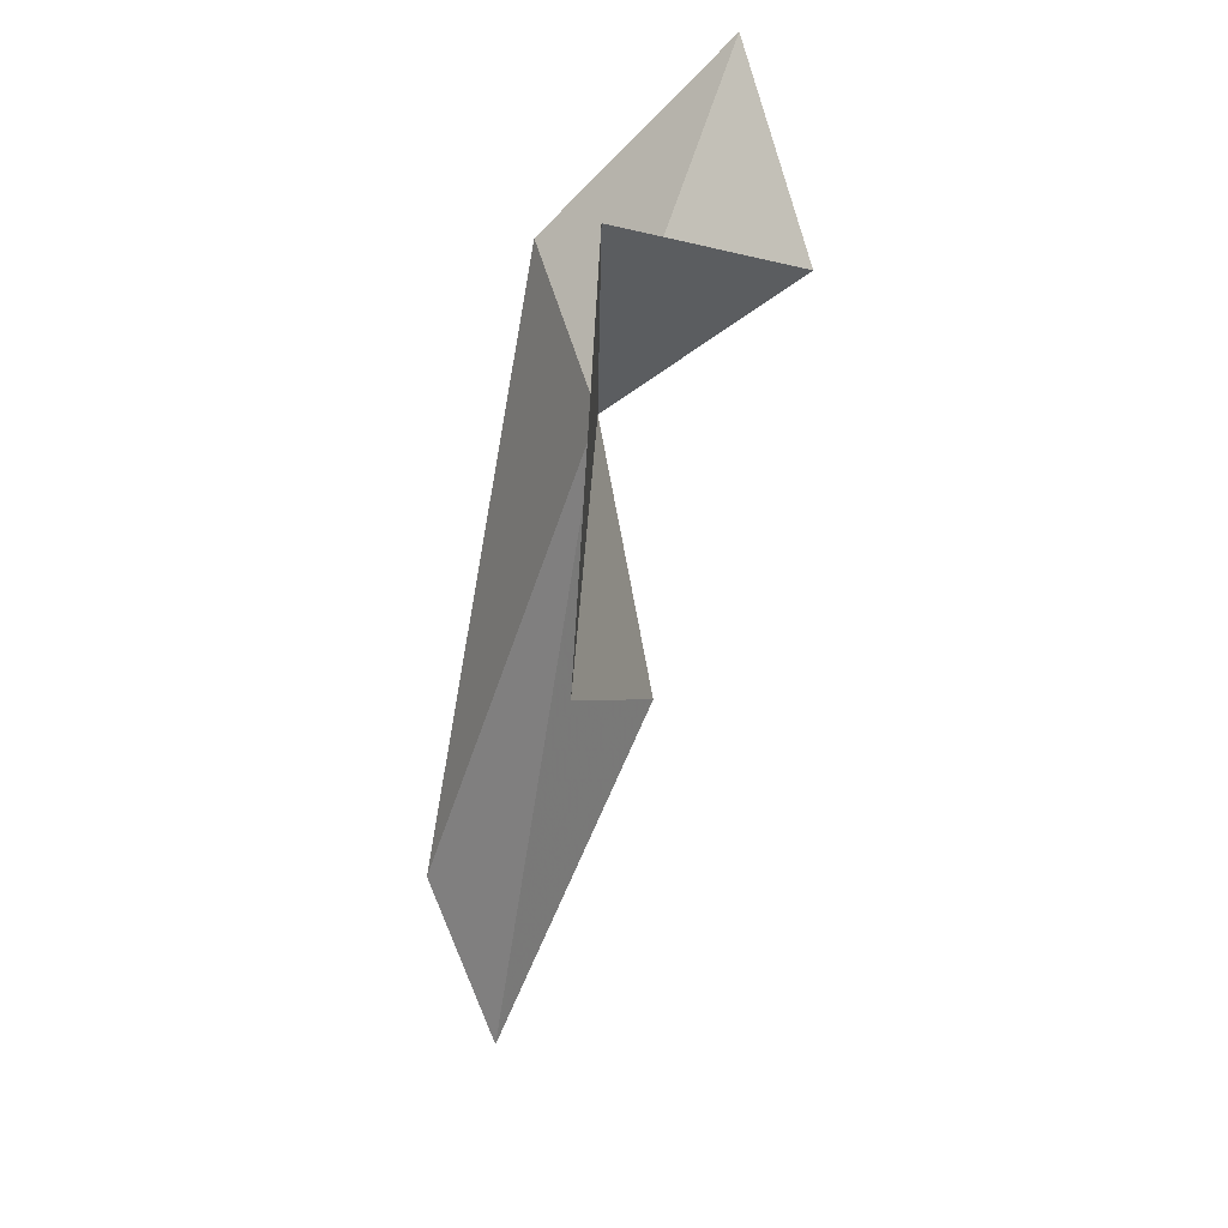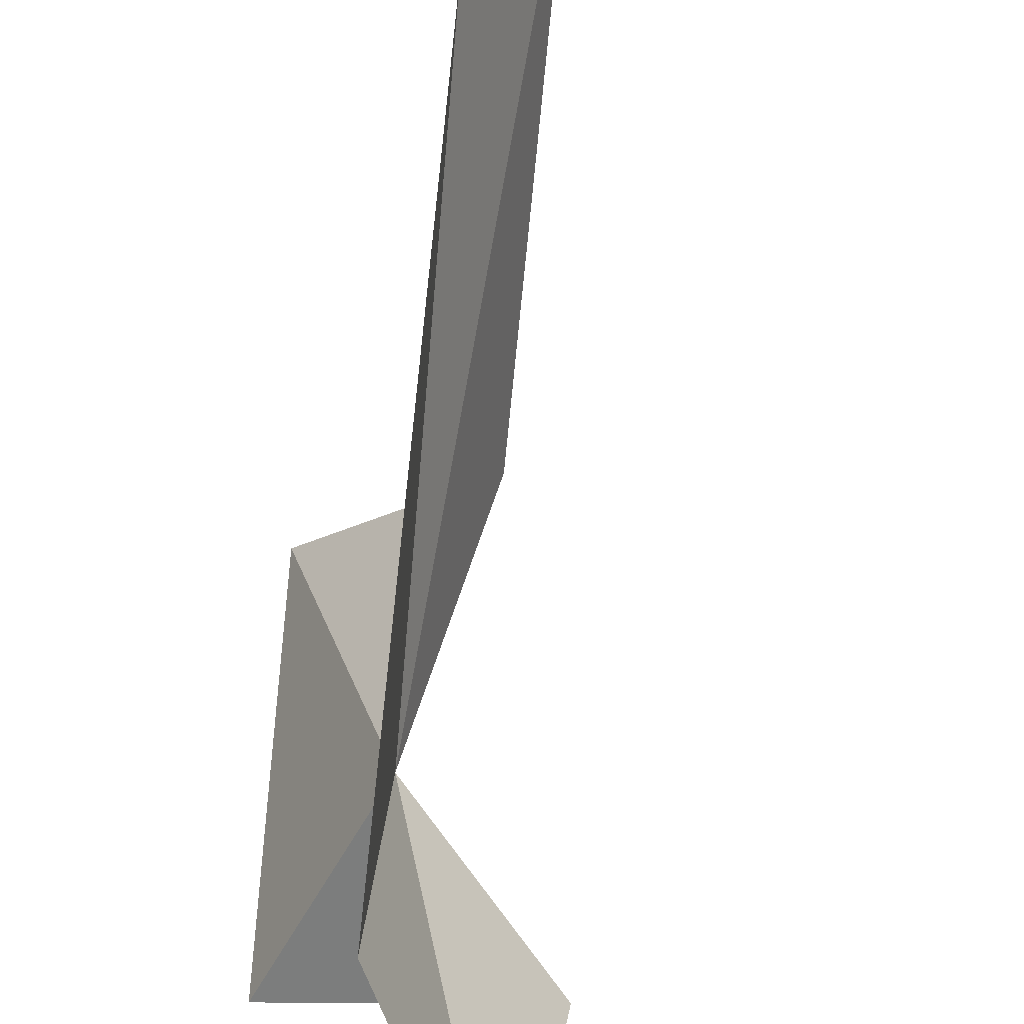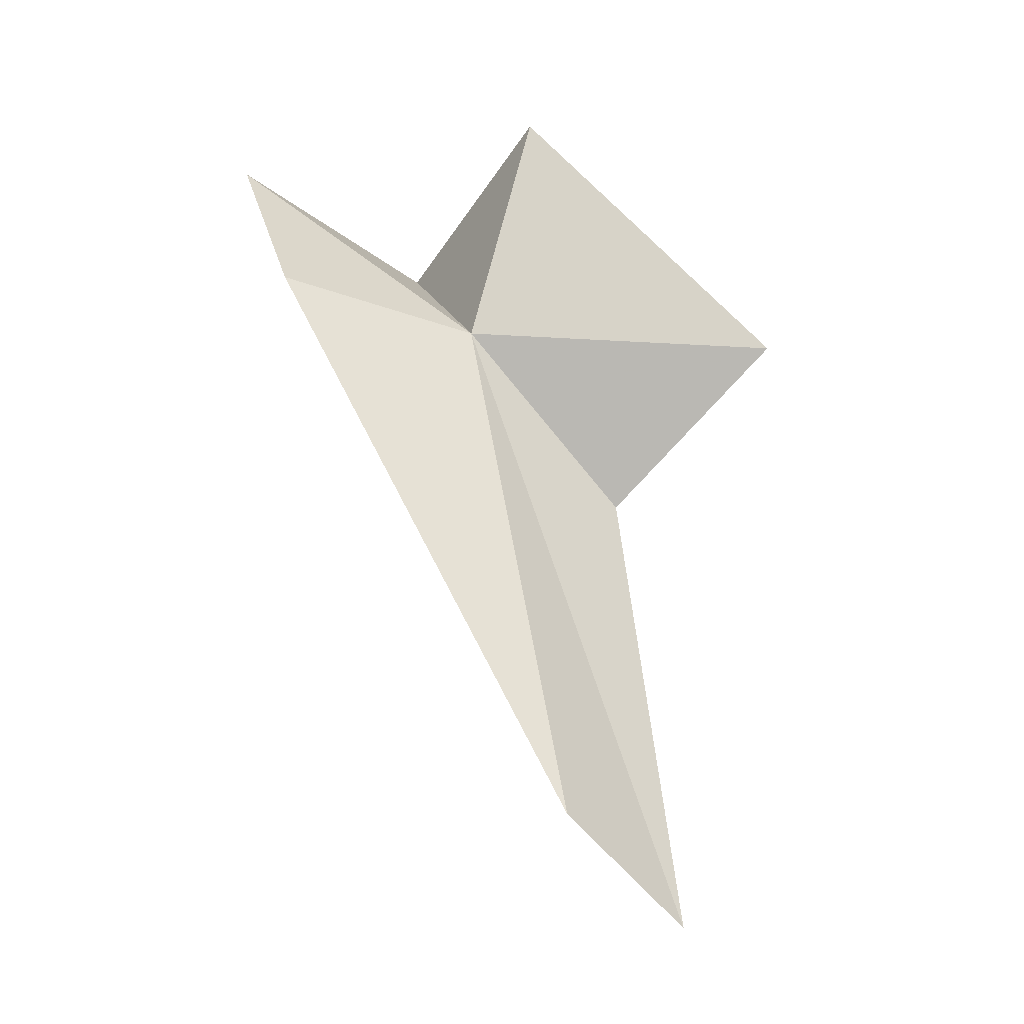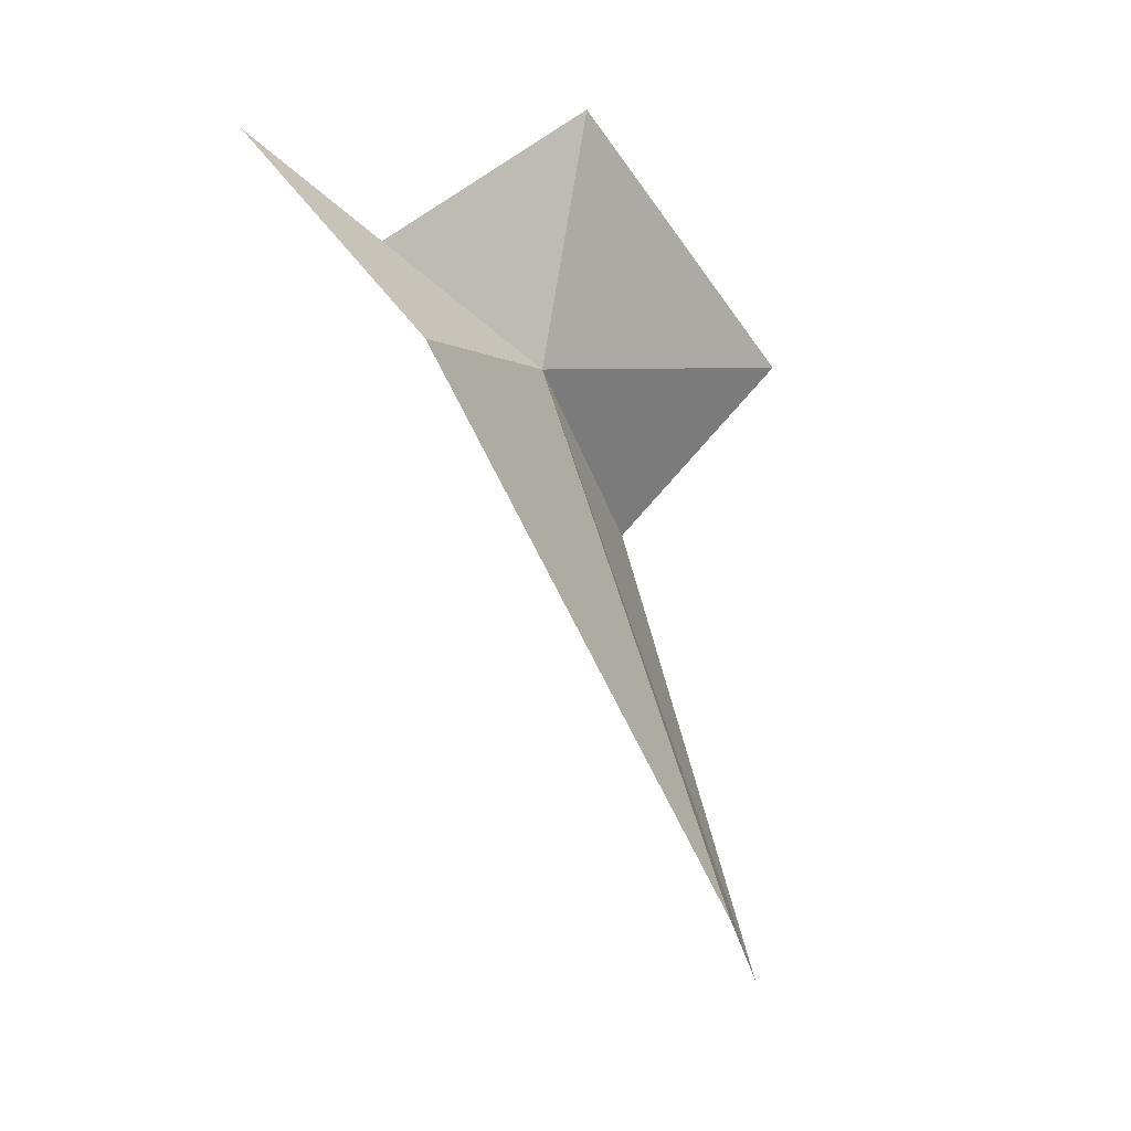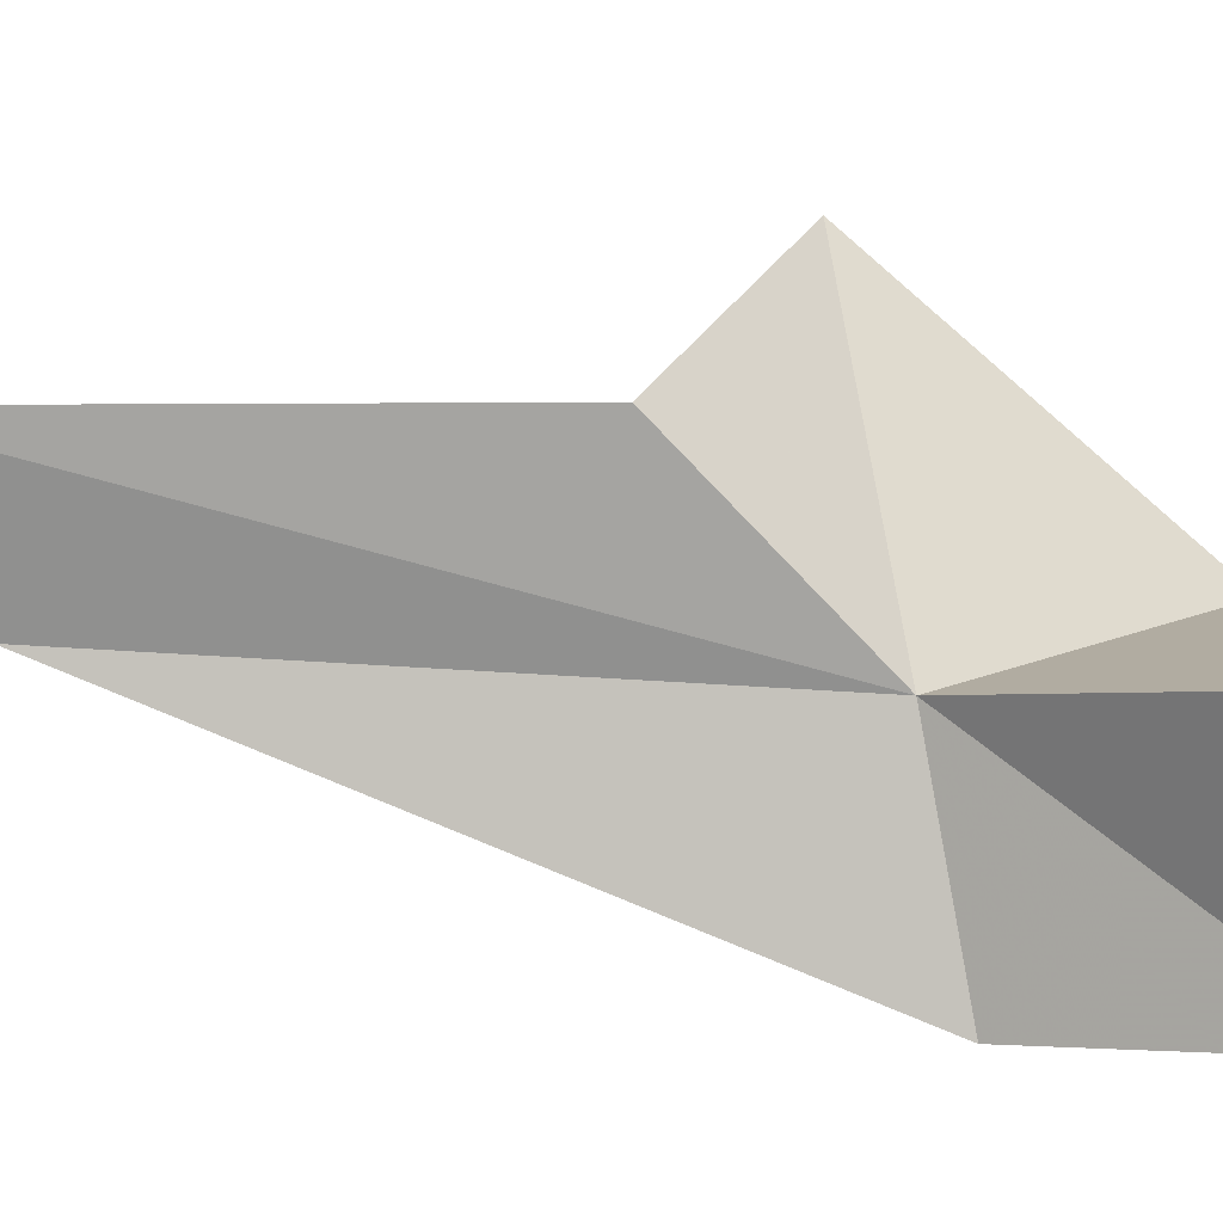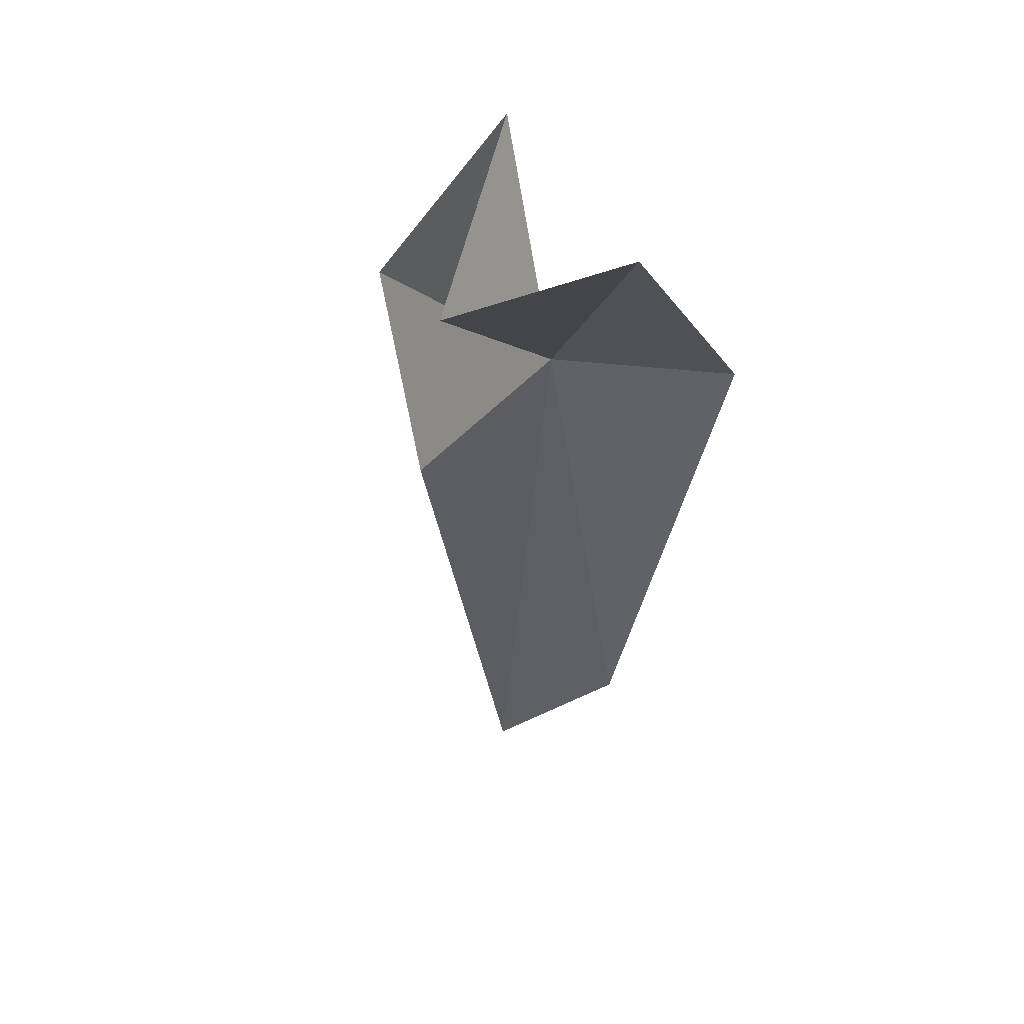
<metadata>
{"format":"obj","ext":"obj","renderer":"f3d","projection":"perspective","resolution":1024,"background":"white","views":[{"elev":44.5,"azim":163.8,"up":"+Z"},{"elev":-71.1,"azim":155.3,"up":"+Y"},{"elev":-10.6,"azim":68.7,"up":"+Z"},{"elev":9.4,"azim":27.9,"up":"+Z"},{"elev":-2.4,"azim":-109.5,"up":"+Y"},{"elev":29.8,"azim":-55.7,"up":"+Z"}]}
</metadata>
<code>
v 1.458 0.5094 0.5102
v 1.866 1.657 0.4576
v 1.511 0.7488 1.422
v 1.458 1.152 -0.1718
v 0.7497 -0.2782 1.336
v 1.458 -0.2782 0.6606
v 0.7497 0.5094 0.9336
v 2.045 1.143 -1.864
v 2.163 0.6275 -1.455
f 1 2 3
f 1 4 2
f 1 5 6
f 1 7 5
f 1 3 7
f 1 8 4
f 1 9 8
f 1 6 9

</code>
